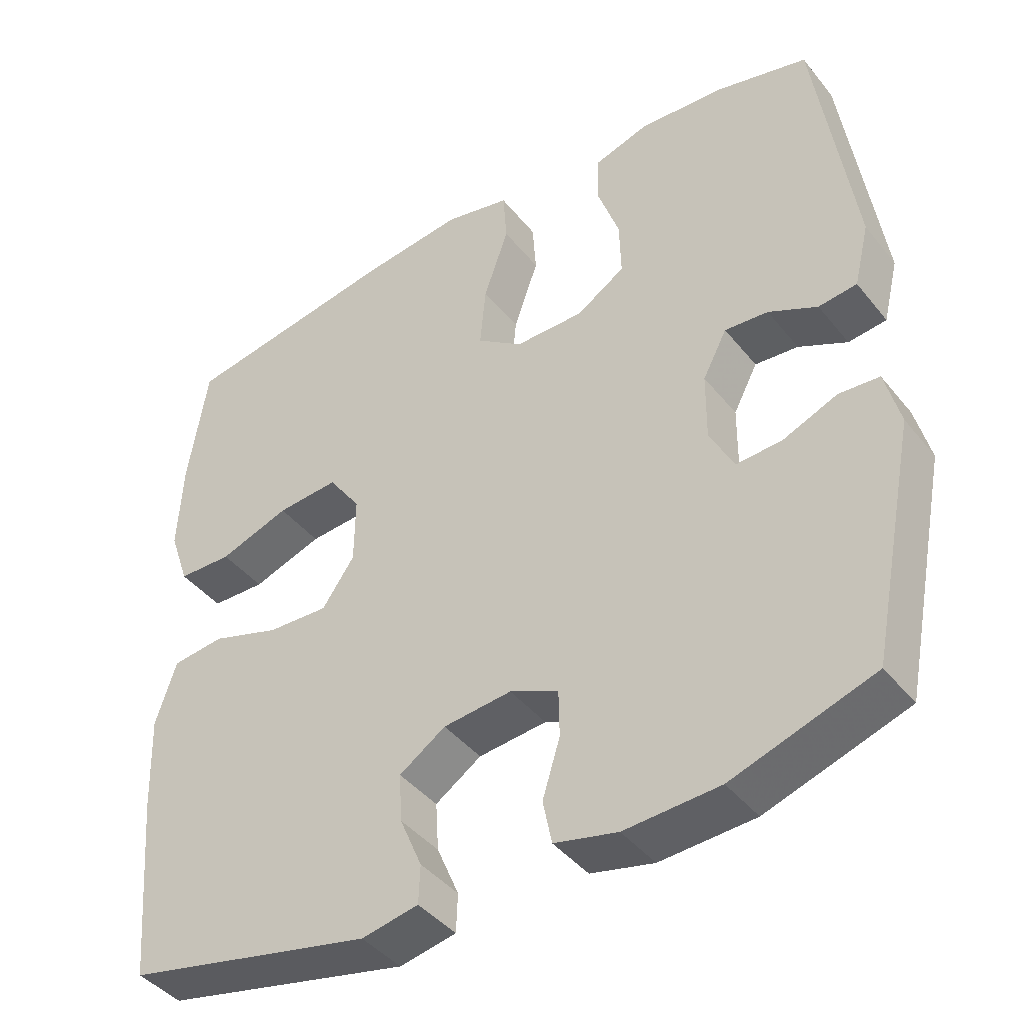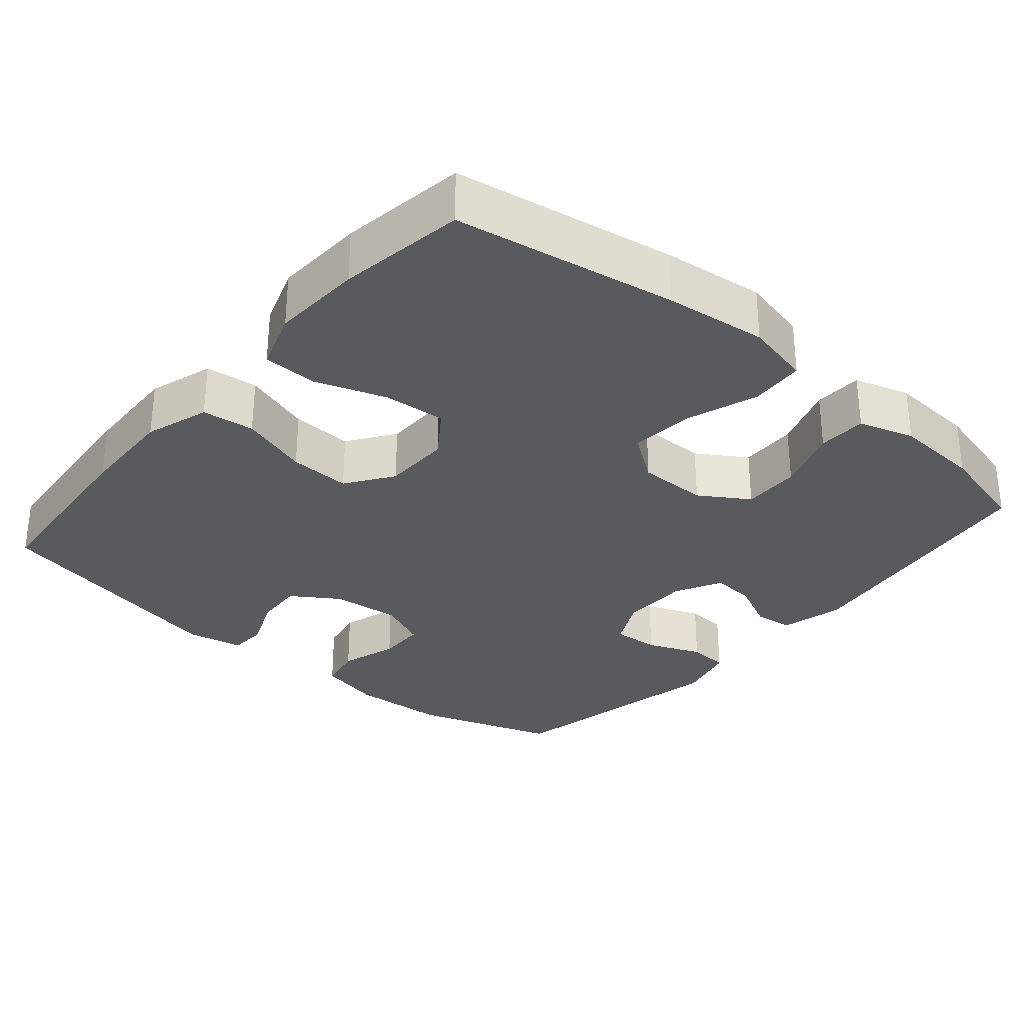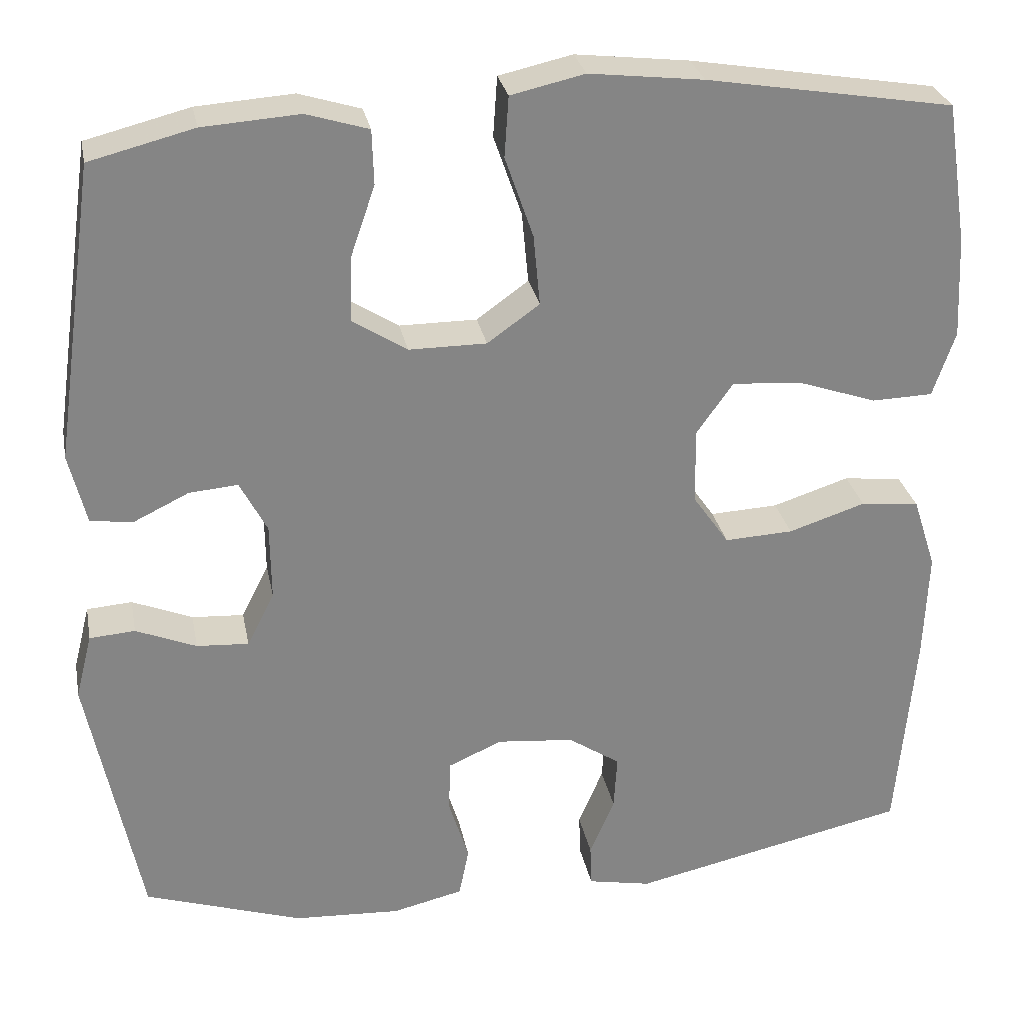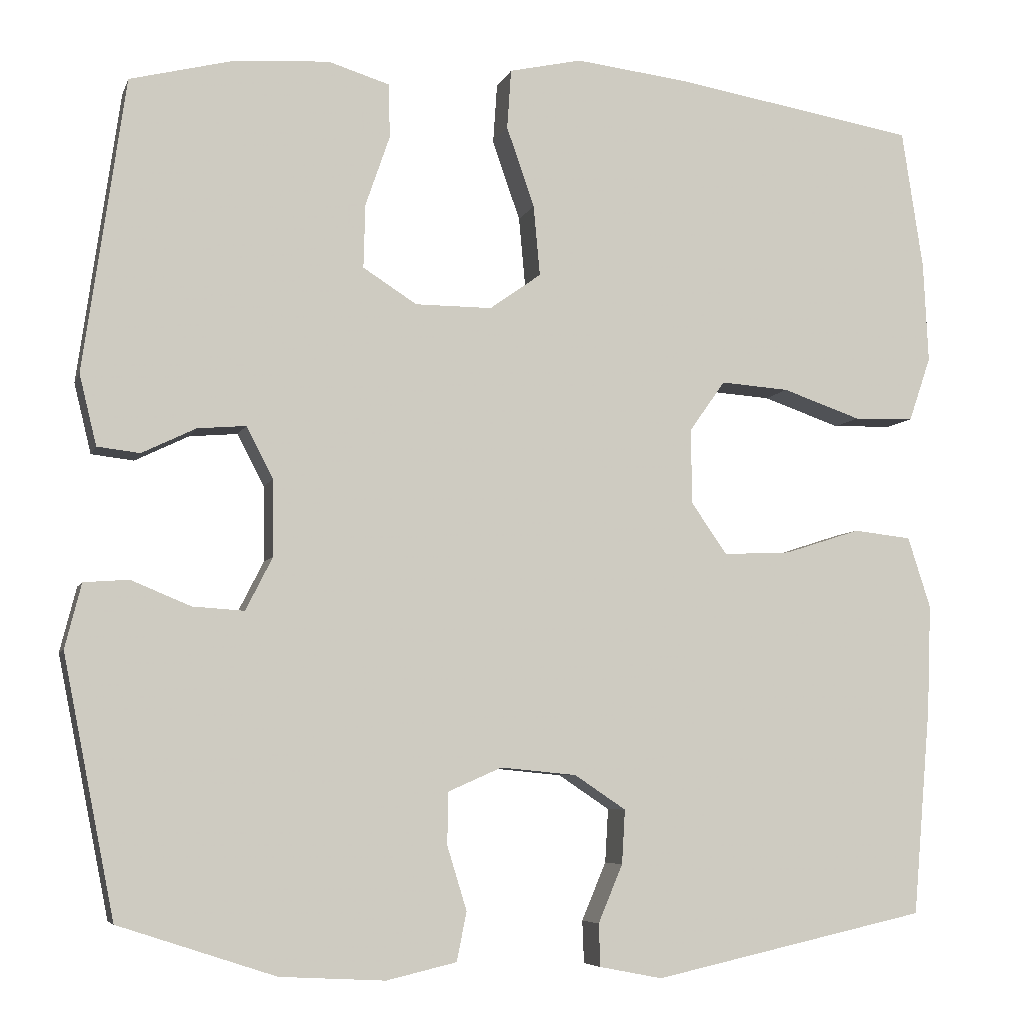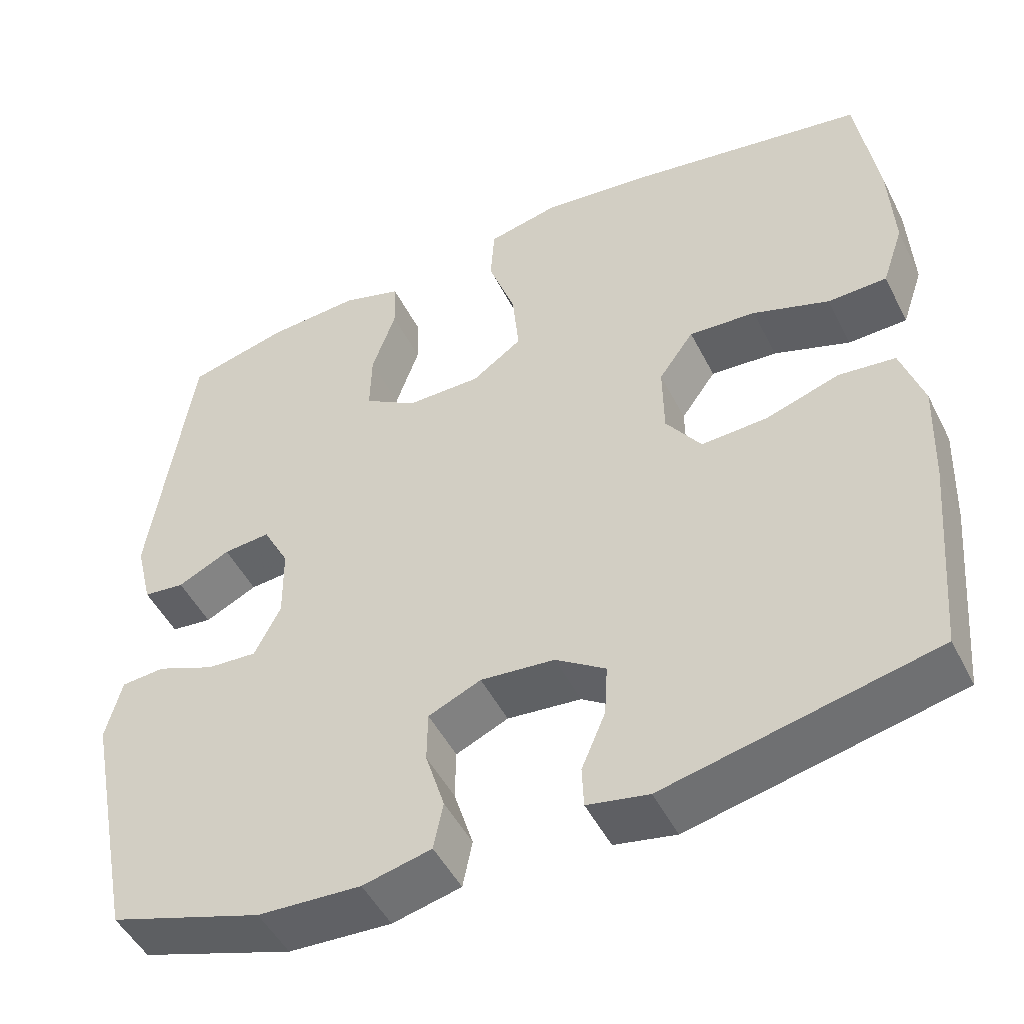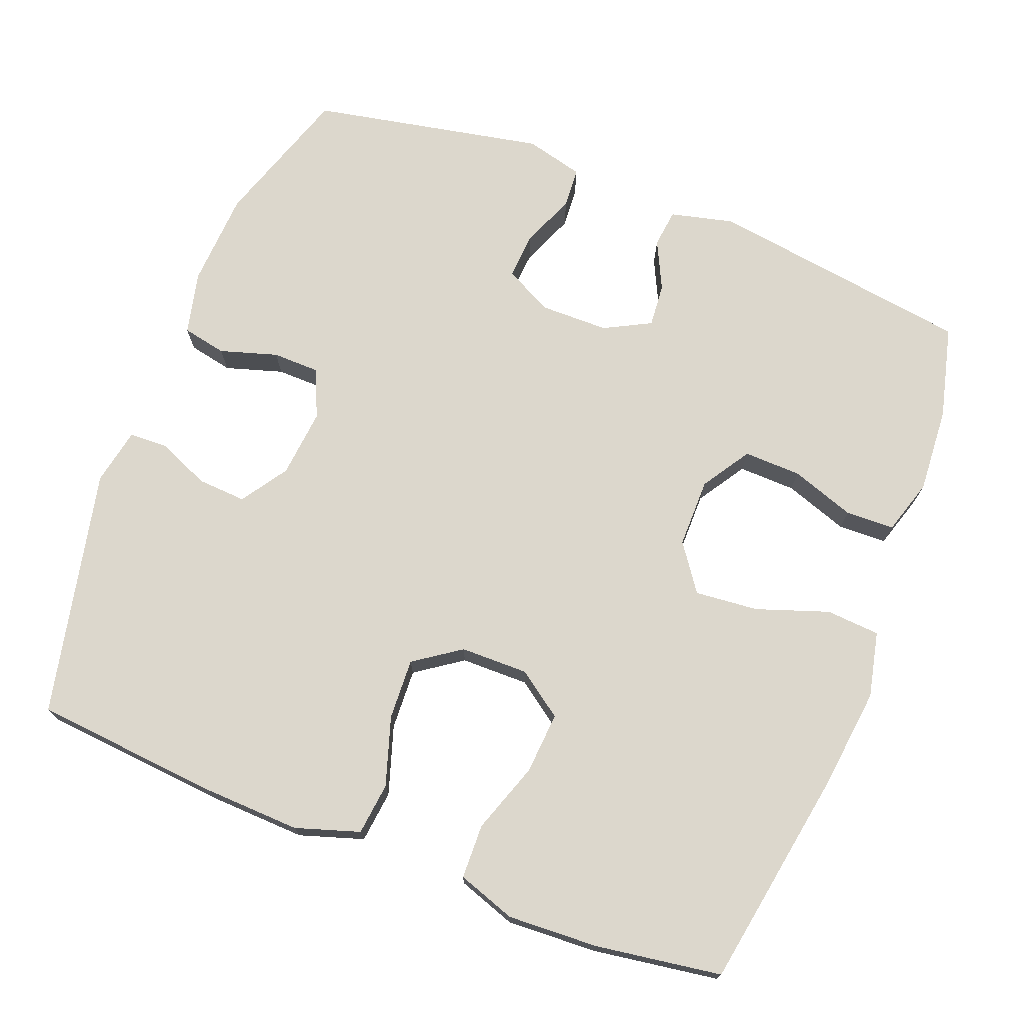
<metadata>
{"format":"obj","ext":"obj","renderer":"f3d","projection":"perspective","resolution":1024,"background":"white","views":[{"elev":-42.4,"azim":35.4,"up":"+Z"},{"elev":-30.8,"azim":-40.4,"up":"+Y"},{"elev":28.5,"azim":169.1,"up":"+Z"},{"elev":-6.3,"azim":165.1,"up":"+Z"},{"elev":-48.9,"azim":-153.9,"up":"+Z"},{"elev":73.0,"azim":-68.7,"up":"+Y"}]}
</metadata>
<code>
v 0.5 0.07 0.5
v 0.551 0.07 0.141
v 0.53 0.07 0.055
v 0.478 0.07 0.049
v 0.412 0.07 0.081
v 0.353 0.07 0.086
v 0.32 0.07 0.023
v 0.319 0.07 -0.07
v 0.352 0.07 -0.135
v 0.415 0.07 -0.131
v 0.488 0.07 -0.101
v 0.543 0.07 -0.105
v 0.563 0.07 -0.184
v 0.5 0.07 -0.5
v 0.308 0.07 -0.563
v 0.179 0.07 -0.57
v 0.093 0.07 -0.55
v 0.081 0.07 -0.49
v 0.105 0.07 -0.412
v 0.104 0.07 -0.348
v 0.038 0.07 -0.319
v -0.055 0.07 -0.328
v -0.118 0.07 -0.37
v -0.114 0.07 -0.436
v -0.084 0.07 -0.507
v -0.086 0.07 -0.559
v -0.163 0.07 -0.574
v -0.5 0.07 -0.5
v -0.522 0.07 -0.246
v -0.527 0.07 -0.114
v -0.499 0.07 -0.027
v -0.428 0.07 -0.019
v -0.335 0.07 -0.049
v -0.252 0.07 -0.053
v -0.208 0.07 0.01
v -0.207 0.07 0.102
v -0.251 0.07 0.164
v -0.335 0.07 0.158
v -0.431 0.07 0.125
v -0.505 0.07 0.127
v -0.532 0.07 0.206
v -0.526 0.07 0.329
v -0.5 0.07 0.5
v -0.201 0.07 0.55
v -0.063 0.07 0.566
v 0.026 0.07 0.546
v 0.031 0.07 0.473
v -0.003 0.07 0.375
v -0.011 0.07 0.289
v 0.052 0.07 0.244
v 0.146 0.07 0.244
v 0.212 0.07 0.286
v 0.21 0.07 0.364
v 0.18 0.07 0.451
v 0.182 0.07 0.517
v 0.257 0.07 0.54
v 0.374 0.07 0.532
v 0.5 0 0.5
v 0.551 0 0.141
v 0.53 0 0.055
v 0.478 0 0.049
v 0.412 0 0.081
v 0.353 0 0.086
v 0.32 0 0.023
v 0.319 0 -0.07
v 0.352 0 -0.135
v 0.415 0 -0.131
v 0.488 0 -0.101
v 0.543 0 -0.105
v 0.563 0 -0.184
v 0.5 0 -0.5
v 0.308 0 -0.563
v 0.179 0 -0.57
v 0.093 0 -0.55
v 0.081 0 -0.49
v 0.105 0 -0.412
v 0.104 0 -0.348
v 0.038 0 -0.319
v -0.055 0 -0.328
v -0.118 0 -0.37
v -0.114 0 -0.436
v -0.084 0 -0.507
v -0.086 0 -0.559
v -0.163 0 -0.574
v -0.5 0 -0.5
v -0.522 0 -0.246
v -0.527 0 -0.114
v -0.499 0 -0.027
v -0.428 0 -0.019
v -0.335 0 -0.049
v -0.252 0 -0.053
v -0.208 0 0.01
v -0.207 0 0.102
v -0.251 0 0.164
v -0.335 0 0.158
v -0.431 0 0.125
v -0.505 0 0.127
v -0.532 0 0.206
v -0.526 0 0.329
v -0.5 0 0.5
v -0.201 0 0.55
v -0.063 0 0.566
v 0.026 0 0.546
v 0.031 0 0.473
v -0.003 0 0.375
v -0.011 0 0.289
v 0.052 0 0.244
v 0.146 0 0.244
v 0.212 0 0.286
v 0.21 0 0.364
v 0.18 0 0.451
v 0.182 0 0.517
v 0.257 0 0.54
v 0.374 0 0.532
f 3 4 5
f 2 3 5
f 1 2 5
f 57 1 5
f 56 57 5
f 55 56 5
f 54 55 5
f 53 54 5
f 52 53 5 6
f 51 52 6 7
f 50 51 7 8
f 49 50 8 9
f 46 47 48
f 45 46 48
f 44 45 48
f 43 44 48
f 42 43 48
f 41 42 48
f 40 41 48
f 39 40 48
f 38 39 48
f 37 38 48 49
f 36 37 49 9
f 31 32 33
f 30 31 33
f 29 30 33
f 28 29 33
f 27 28 33
f 26 27 33
f 25 26 33
f 24 25 33
f 23 24 33 34
f 22 23 34 35
f 17 18 19
f 16 17 19
f 15 16 19
f 14 15 19
f 13 14 19
f 12 13 19
f 11 12 19
f 10 11 19
f 9 10 19 20
f 35 36 9
f 22 35 9
f 21 22 9
f 9 20 21
f 62 61 60
f 62 60 59
f 62 59 58
f 62 58 114
f 62 114 113
f 62 113 112
f 62 112 111
f 62 111 110
f 63 62 110 109
f 64 63 109 108
f 65 64 108 107
f 66 65 107 106
f 105 104 103
f 105 103 102
f 105 102 101
f 105 101 100
f 105 100 99
f 105 99 98
f 105 98 97
f 105 97 96
f 105 96 95
f 106 105 95 94
f 66 106 94 93
f 90 89 88
f 90 88 87
f 90 87 86
f 90 86 85
f 90 85 84
f 90 84 83
f 90 83 82
f 90 82 81
f 91 90 81 80
f 92 91 80 79
f 76 75 74
f 76 74 73
f 76 73 72
f 76 72 71
f 76 71 70
f 76 70 69
f 76 69 68
f 76 68 67
f 77 76 67 66
f 66 93 92
f 66 92 79
f 66 79 78
f 78 77 66
f 1 58 59 2
f 2 59 60 3
f 3 60 61 4
f 4 61 62 5
f 5 62 63 6
f 6 63 64 7
f 7 64 65 8
f 8 65 66 9
f 9 66 67 10
f 10 67 68 11
f 11 68 69 12
f 12 69 70 13
f 13 70 71 14
f 14 71 72 15
f 15 72 73 16
f 16 73 74 17
f 17 74 75 18
f 18 75 76 19
f 19 76 77 20
f 20 77 78 21
f 21 78 79 22
f 22 79 80 23
f 23 80 81 24
f 24 81 82 25
f 25 82 83 26
f 26 83 84 27
f 27 84 85 28
f 28 85 86 29
f 29 86 87 30
f 30 87 88 31
f 31 88 89 32
f 32 89 90 33
f 33 90 91 34
f 34 91 92 35
f 35 92 93 36
f 36 93 94 37
f 37 94 95 38
f 38 95 96 39
f 39 96 97 40
f 40 97 98 41
f 41 98 99 42
f 42 99 100 43
f 43 100 101 44
f 44 101 102 45
f 45 102 103 46
f 46 103 104 47
f 47 104 105 48
f 48 105 106 49
f 49 106 107 50
f 50 107 108 51
f 51 108 109 52
f 52 109 110 53
f 53 110 111 54
f 54 111 112 55
f 55 112 113 56
f 56 113 114 57
f 57 114 58 1

</code>
